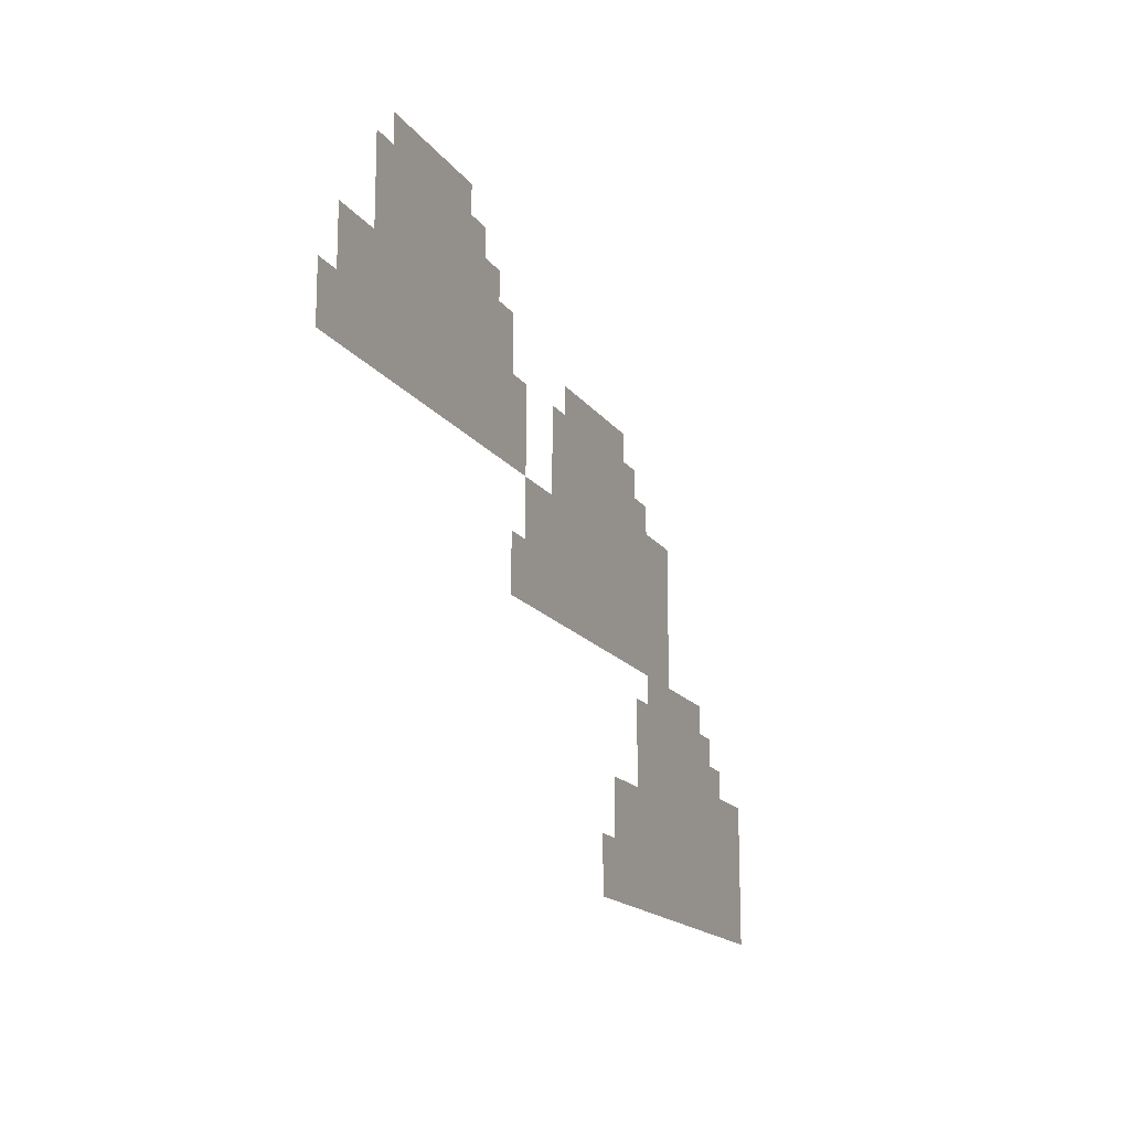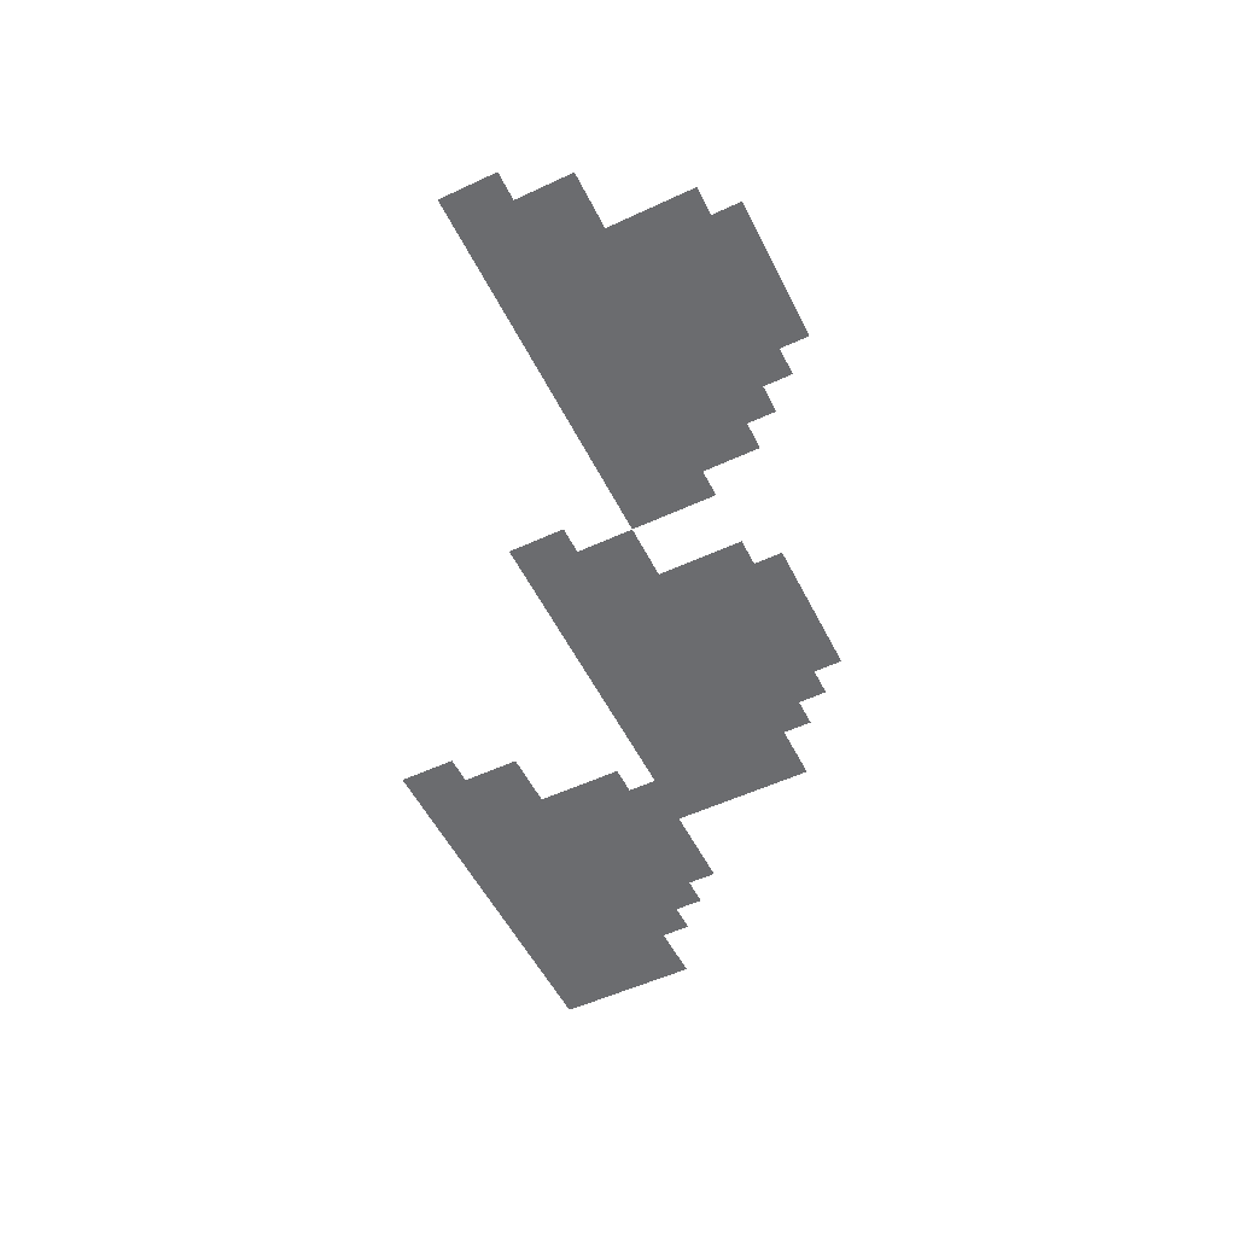
<metadata>
{"format":"obj","ext":"obj","renderer":"f3d","projection":"perspective","resolution":1024,"background":"white","views":[{"elev":-16.5,"azim":113.5,"up":"+Y"},{"elev":-53.7,"azim":116.3,"up":"+Z"}]}
</metadata>
<code>
v -62 -72 0
v -63 -72 0
v -63 -71 0
v -62 -71 0
v -63 -72 0
v -64 -72 0
v -64 -71 0
v -63 -71 0
v -64 -72 0
v -65 -72 0
v -65 -71 0
v -64 -71 0
v -65 -72 0
v -66 -72 0
v -66 -71 0
v -65 -71 0
v -66 -72 0
v -67 -72 0
v -67 -71 0
v -66 -71 0
v -61 -73 0
v -62 -73 0
v -62 -72 0
v -61 -72 0
v -62 -73 0
v -63 -73 0
v -63 -72 0
v -62 -72 0
v -63 -73 0
v -64 -73 0
v -64 -72 0
v -63 -72 0
v -64 -73 0
v -65 -73 0
v -65 -72 0
v -64 -72 0
v -65 -73 0
v -66 -73 0
v -66 -72 0
v -65 -72 0
v -66 -73 0
v -67 -73 0
v -67 -72 0
v -66 -72 0
v -67 -73 0
v -68 -73 0
v -68 -72 0
v -67 -72 0
v -61 -74 0
v -62 -74 0
v -62 -73 0
v -61 -73 0
v -62 -74 0
v -63 -74 0
v -63 -73 0
v -62 -73 0
v -63 -74 0
v -64 -74 0
v -64 -73 0
v -63 -73 0
v -64 -74 0
v -65 -74 0
v -65 -73 0
v -64 -73 0
v -65 -74 0
v -66 -74 0
v -66 -73 0
v -65 -73 0
v -66 -74 0
v -67 -74 0
v -67 -73 0
v -66 -73 0
v -67 -74 0
v -68 -74 0
v -68 -73 0
v -67 -73 0
v -68 -74 0
v -69 -74 0
v -69 -73 0
v -68 -73 0
v -61 -75 0
v -62 -75 0
v -62 -74 0
v -61 -74 0
v -62 -75 0
v -63 -75 0
v -63 -74 0
v -62 -74 0
v -63 -75 0
v -64 -75 0
v -64 -74 0
v -63 -74 0
v -64 -75 0
v -65 -75 0
v -65 -74 0
v -64 -74 0
v -65 -75 0
v -66 -75 0
v -66 -74 0
v -65 -74 0
v -66 -75 0
v -67 -75 0
v -67 -74 0
v -66 -74 0
v -67 -75 0
v -68 -75 0
v -68 -74 0
v -67 -74 0
v -68 -75 0
v -69 -75 0
v -69 -74 0
v -68 -74 0
v -69 -75 0
v -70 -75 0
v -70 -74 0
v -69 -74 0
v -59 -76 0
v -60 -76 0
v -60 -75 0
v -59 -75 0
v -60 -76 0
v -61 -76 0
v -61 -75 0
v -60 -75 0
v -61 -76 0
v -62 -76 0
v -62 -75 0
v -61 -75 0
v -62 -76 0
v -63 -76 0
v -63 -75 0
v -62 -75 0
v -63 -76 0
v -64 -76 0
v -64 -75 0
v -63 -75 0
v -64 -76 0
v -65 -76 0
v -65 -75 0
v -64 -75 0
v -65 -76 0
v -66 -76 0
v -66 -75 0
v -65 -75 0
v -66 -76 0
v -67 -76 0
v -67 -75 0
v -66 -75 0
v -67 -76 0
v -68 -76 0
v -68 -75 0
v -67 -75 0
v -68 -76 0
v -69 -76 0
v -69 -75 0
v -68 -75 0
v -69 -76 0
v -70 -76 0
v -70 -75 0
v -69 -75 0
v -74 -76 0
v -75 -76 0
v -75 -75 0
v -74 -75 0
v -75 -76 0
v -76 -76 0
v -76 -75 0
v -75 -75 0
v -76 -76 0
v -77 -76 0
v -77 -75 0
v -76 -75 0
v -77 -76 0
v -78 -76 0
v -78 -75 0
v -77 -75 0
v -78 -76 0
v -79 -76 0
v -79 -75 0
v -78 -75 0
v -59 -77 0
v -60 -77 0
v -60 -76 0
v -59 -76 0
v -60 -77 0
v -61 -77 0
v -61 -76 0
v -60 -76 0
v -61 -77 0
v -62 -77 0
v -62 -76 0
v -61 -76 0
v -62 -77 0
v -63 -77 0
v -63 -76 0
v -62 -76 0
v -63 -77 0
v -64 -77 0
v -64 -76 0
v -63 -76 0
v -64 -77 0
v -65 -77 0
v -65 -76 0
v -64 -76 0
v -65 -77 0
v -66 -77 0
v -66 -76 0
v -65 -76 0
v -66 -77 0
v -67 -77 0
v -67 -76 0
v -66 -76 0
v -67 -77 0
v -68 -77 0
v -68 -76 0
v -67 -76 0
v -68 -77 0
v -69 -77 0
v -69 -76 0
v -68 -76 0
v -69 -77 0
v -70 -77 0
v -70 -76 0
v -69 -76 0
v -70 -77 0
v -71 -77 0
v -71 -76 0
v -70 -76 0
v -73 -77 0
v -74 -77 0
v -74 -76 0
v -73 -76 0
v -74 -77 0
v -75 -77 0
v -75 -76 0
v -74 -76 0
v -75 -77 0
v -76 -77 0
v -76 -76 0
v -75 -76 0
v -76 -77 0
v -77 -77 0
v -77 -76 0
v -76 -76 0
v -77 -77 0
v -78 -77 0
v -78 -76 0
v -77 -76 0
v -78 -77 0
v -79 -77 0
v -79 -76 0
v -78 -76 0
v -79 -77 0
v -80 -77 0
v -80 -76 0
v -79 -76 0
v -58 -78 0
v -59 -78 0
v -59 -77 0
v -58 -77 0
v -59 -78 0
v -60 -78 0
v -60 -77 0
v -59 -77 0
v -60 -78 0
v -61 -78 0
v -61 -77 0
v -60 -77 0
v -61 -78 0
v -62 -78 0
v -62 -77 0
v -61 -77 0
v -62 -78 0
v -63 -78 0
v -63 -77 0
v -62 -77 0
v -63 -78 0
v -64 -78 0
v -64 -77 0
v -63 -77 0
v -64 -78 0
v -65 -78 0
v -65 -77 0
v -64 -77 0
v -65 -78 0
v -66 -78 0
v -66 -77 0
v -65 -77 0
v -66 -78 0
v -67 -78 0
v -67 -77 0
v -66 -77 0
v -67 -78 0
v -68 -78 0
v -68 -77 0
v -67 -77 0
v -68 -78 0
v -69 -78 0
v -69 -77 0
v -68 -77 0
v -69 -78 0
v -70 -78 0
v -70 -77 0
v -69 -77 0
v -70 -78 0
v -71 -78 0
v -71 -77 0
v -70 -77 0
v -73 -78 0
v -74 -78 0
v -74 -77 0
v -73 -77 0
v -74 -78 0
v -75 -78 0
v -75 -77 0
v -74 -77 0
v -75 -78 0
v -76 -78 0
v -76 -77 0
v -75 -77 0
v -76 -78 0
v -77 -78 0
v -77 -77 0
v -76 -77 0
v -77 -78 0
v -78 -78 0
v -78 -77 0
v -77 -77 0
v -78 -78 0
v -79 -78 0
v -79 -77 0
v -78 -77 0
v -79 -78 0
v -80 -78 0
v -80 -77 0
v -79 -77 0
v -80 -78 0
v -81 -78 0
v -81 -77 0
v -80 -77 0
v -58 -79 0
v -59 -79 0
v -59 -78 0
v -58 -78 0
v -59 -79 0
v -60 -79 0
v -60 -78 0
v -59 -78 0
v -60 -79 0
v -61 -79 0
v -61 -78 0
v -60 -78 0
v -61 -79 0
v -62 -79 0
v -62 -78 0
v -61 -78 0
v -62 -79 0
v -63 -79 0
v -63 -78 0
v -62 -78 0
v -63 -79 0
v -64 -79 0
v -64 -78 0
v -63 -78 0
v -64 -79 0
v -65 -79 0
v -65 -78 0
v -64 -78 0
v -65 -79 0
v -66 -79 0
v -66 -78 0
v -65 -78 0
v -66 -79 0
v -67 -79 0
v -67 -78 0
v -66 -78 0
v -67 -79 0
v -68 -79 0
v -68 -78 0
v -67 -78 0
v -68 -79 0
v -69 -79 0
v -69 -78 0
v -68 -78 0
v -69 -79 0
v -70 -79 0
v -70 -78 0
v -69 -78 0
v -70 -79 0
v -71 -79 0
v -71 -78 0
v -70 -78 0
v -73 -79 0
v -74 -79 0
v -74 -78 0
v -73 -78 0
v -74 -79 0
v -75 -79 0
v -75 -78 0
v -74 -78 0
v -75 -79 0
v -76 -79 0
v -76 -78 0
v -75 -78 0
v -76 -79 0
v -77 -79 0
v -77 -78 0
v -76 -78 0
v -77 -79 0
v -78 -79 0
v -78 -78 0
v -77 -78 0
v -78 -79 0
v -79 -79 0
v -79 -78 0
v -78 -78 0
v -79 -79 0
v -80 -79 0
v -80 -78 0
v -79 -78 0
v -80 -79 0
v -81 -79 0
v -81 -78 0
v -80 -78 0
v -81 -79 0
v -82 -79 0
v -82 -78 0
v -81 -78 0
v -82 -79 0
v -83 -79 0
v -83 -78 0
v -82 -78 0
v -71 -80 0
v -72 -80 0
v -72 -79 0
v -71 -79 0
v -72 -80 0
v -73 -80 0
v -73 -79 0
v -72 -79 0
v -73 -80 0
v -74 -80 0
v -74 -79 0
v -73 -79 0
v -74 -80 0
v -75 -80 0
v -75 -79 0
v -74 -79 0
v -75 -80 0
v -76 -80 0
v -76 -79 0
v -75 -79 0
v -76 -80 0
v -77 -80 0
v -77 -79 0
v -76 -79 0
v -77 -80 0
v -78 -80 0
v -78 -79 0
v -77 -79 0
v -78 -80 0
v -79 -80 0
v -79 -79 0
v -78 -79 0
v -79 -80 0
v -80 -80 0
v -80 -79 0
v -79 -79 0
v -80 -80 0
v -81 -80 0
v -81 -79 0
v -80 -79 0
v -81 -80 0
v -82 -80 0
v -82 -79 0
v -81 -79 0
v -82 -80 0
v -83 -80 0
v -83 -79 0
v -82 -79 0
v -71 -81 0
v -72 -81 0
v -72 -80 0
v -71 -80 0
v -72 -81 0
v -73 -81 0
v -73 -80 0
v -72 -80 0
v -73 -81 0
v -74 -81 0
v -74 -80 0
v -73 -80 0
v -74 -81 0
v -75 -81 0
v -75 -80 0
v -74 -80 0
v -75 -81 0
v -76 -81 0
v -76 -80 0
v -75 -80 0
v -76 -81 0
v -77 -81 0
v -77 -80 0
v -76 -80 0
v -77 -81 0
v -78 -81 0
v -78 -80 0
v -77 -80 0
v -78 -81 0
v -79 -81 0
v -79 -80 0
v -78 -80 0
v -79 -81 0
v -80 -81 0
v -80 -80 0
v -79 -80 0
v -80 -81 0
v -81 -81 0
v -81 -80 0
v -80 -80 0
v -81 -81 0
v -82 -81 0
v -82 -80 0
v -81 -80 0
v -82 -81 0
v -83 -81 0
v -83 -80 0
v -82 -80 0
v -70 -82 0
v -71 -82 0
v -71 -81 0
v -70 -81 0
v -71 -82 0
v -72 -82 0
v -72 -81 0
v -71 -81 0
v -72 -82 0
v -73 -82 0
v -73 -81 0
v -72 -81 0
v -73 -82 0
v -74 -82 0
v -74 -81 0
v -73 -81 0
v -74 -82 0
v -75 -82 0
v -75 -81 0
v -74 -81 0
v -75 -82 0
v -76 -82 0
v -76 -81 0
v -75 -81 0
v -76 -82 0
v -77 -82 0
v -77 -81 0
v -76 -81 0
v -77 -82 0
v -78 -82 0
v -78 -81 0
v -77 -81 0
v -78 -82 0
v -79 -82 0
v -79 -81 0
v -78 -81 0
v -79 -82 0
v -80 -82 0
v -80 -81 0
v -79 -81 0
v -80 -82 0
v -81 -82 0
v -81 -81 0
v -80 -81 0
v -81 -82 0
v -82 -82 0
v -82 -81 0
v -81 -81 0
v -82 -82 0
v -83 -82 0
v -83 -81 0
v -82 -81 0
v -70 -83 0
v -71 -83 0
v -71 -82 0
v -70 -82 0
v -71 -83 0
v -72 -83 0
v -72 -82 0
v -71 -82 0
v -72 -83 0
v -73 -83 0
v -73 -82 0
v -72 -82 0
v -73 -83 0
v -74 -83 0
v -74 -82 0
v -73 -82 0
v -74 -83 0
v -75 -83 0
v -75 -82 0
v -74 -82 0
v -75 -83 0
v -76 -83 0
v -76 -82 0
v -75 -82 0
v -76 -83 0
v -77 -83 0
v -77 -82 0
v -76 -82 0
v -77 -83 0
v -78 -83 0
v -78 -82 0
v -77 -82 0
v -78 -83 0
v -79 -83 0
v -79 -82 0
v -78 -82 0
v -79 -83 0
v -80 -83 0
v -80 -82 0
v -79 -82 0
v -80 -83 0
v -81 -83 0
v -81 -82 0
v -80 -82 0
v -81 -83 0
v -82 -83 0
v -82 -82 0
v -81 -82 0
v -82 -83 0
v -83 -83 0
v -83 -82 0
v -82 -82 0
v -81 -84 0
v -82 -84 0
v -82 -83 0
v -81 -83 0
v -82 -84 0
v -83 -84 0
v -83 -83 0
v -82 -83 0
v -83 -84 0
v -84 -84 0
v -84 -83 0
v -83 -83 0
v -84 -84 0
v -85 -84 0
v -85 -83 0
v -84 -83 0
v -85 -84 0
v -86 -84 0
v -86 -83 0
v -85 -83 0
v -80 -85 0
v -81 -85 0
v -81 -84 0
v -80 -84 0
v -81 -85 0
v -82 -85 0
v -82 -84 0
v -81 -84 0
v -82 -85 0
v -83 -85 0
v -83 -84 0
v -82 -84 0
v -83 -85 0
v -84 -85 0
v -84 -84 0
v -83 -84 0
v -84 -85 0
v -85 -85 0
v -85 -84 0
v -84 -84 0
v -85 -85 0
v -86 -85 0
v -86 -84 0
v -85 -84 0
v -86 -85 0
v -87 -85 0
v -87 -84 0
v -86 -84 0
v -80 -86 0
v -81 -86 0
v -81 -85 0
v -80 -85 0
v -81 -86 0
v -82 -86 0
v -82 -85 0
v -81 -85 0
v -82 -86 0
v -83 -86 0
v -83 -85 0
v -82 -85 0
v -83 -86 0
v -84 -86 0
v -84 -85 0
v -83 -85 0
v -84 -86 0
v -85 -86 0
v -85 -85 0
v -84 -85 0
v -85 -86 0
v -86 -86 0
v -86 -85 0
v -85 -85 0
v -86 -86 0
v -87 -86 0
v -87 -85 0
v -86 -85 0
v -87 -86 0
v -88 -86 0
v -88 -85 0
v -87 -85 0
v -80 -87 0
v -81 -87 0
v -81 -86 0
v -80 -86 0
v -81 -87 0
v -82 -87 0
v -82 -86 0
v -81 -86 0
v -82 -87 0
v -83 -87 0
v -83 -86 0
v -82 -86 0
v -83 -87 0
v -84 -87 0
v -84 -86 0
v -83 -86 0
v -84 -87 0
v -85 -87 0
v -85 -86 0
v -84 -86 0
v -85 -87 0
v -86 -87 0
v -86 -86 0
v -85 -86 0
v -86 -87 0
v -87 -87 0
v -87 -86 0
v -86 -86 0
v -87 -87 0
v -88 -87 0
v -88 -86 0
v -87 -86 0
v -88 -87 0
v -89 -87 0
v -89 -86 0
v -88 -86 0
v -89 -87 0
v -90 -87 0
v -90 -86 0
v -89 -86 0
v -78 -88 0
v -79 -88 0
v -79 -87 0
v -78 -87 0
v -79 -88 0
v -80 -88 0
v -80 -87 0
v -79 -87 0
v -80 -88 0
v -81 -88 0
v -81 -87 0
v -80 -87 0
v -81 -88 0
v -82 -88 0
v -82 -87 0
v -81 -87 0
v -82 -88 0
v -83 -88 0
v -83 -87 0
v -82 -87 0
v -83 -88 0
v -84 -88 0
v -84 -87 0
v -83 -87 0
v -84 -88 0
v -85 -88 0
v -85 -87 0
v -84 -87 0
v -85 -88 0
v -86 -88 0
v -86 -87 0
v -85 -87 0
v -86 -88 0
v -87 -88 0
v -87 -87 0
v -86 -87 0
v -87 -88 0
v -88 -88 0
v -88 -87 0
v -87 -87 0
v -88 -88 0
v -89 -88 0
v -89 -87 0
v -88 -87 0
v -89 -88 0
v -90 -88 0
v -90 -87 0
v -89 -87 0
v -78 -89 0
v -79 -89 0
v -79 -88 0
v -78 -88 0
v -79 -89 0
v -80 -89 0
v -80 -88 0
v -79 -88 0
v -80 -89 0
v -81 -89 0
v -81 -88 0
v -80 -88 0
v -81 -89 0
v -82 -89 0
v -82 -88 0
v -81 -88 0
v -82 -89 0
v -83 -89 0
v -83 -88 0
v -82 -88 0
v -83 -89 0
v -84 -89 0
v -84 -88 0
v -83 -88 0
v -84 -89 0
v -85 -89 0
v -85 -88 0
v -84 -88 0
v -85 -89 0
v -86 -89 0
v -86 -88 0
v -85 -88 0
v -86 -89 0
v -87 -89 0
v -87 -88 0
v -86 -88 0
v -87 -89 0
v -88 -89 0
v -88 -88 0
v -87 -88 0
v -88 -89 0
v -89 -89 0
v -89 -88 0
v -88 -88 0
v -89 -89 0
v -90 -89 0
v -90 -88 0
v -89 -88 0
v -77 -90 0
v -78 -90 0
v -78 -89 0
v -77 -89 0
v -78 -90 0
v -79 -90 0
v -79 -89 0
v -78 -89 0
v -79 -90 0
v -80 -90 0
v -80 -89 0
v -79 -89 0
v -80 -90 0
v -81 -90 0
v -81 -89 0
v -80 -89 0
v -81 -90 0
v -82 -90 0
v -82 -89 0
v -81 -89 0
v -82 -90 0
v -83 -90 0
v -83 -89 0
v -82 -89 0
v -83 -90 0
v -84 -90 0
v -84 -89 0
v -83 -89 0
v -84 -90 0
v -85 -90 0
v -85 -89 0
v -84 -89 0
v -85 -90 0
v -86 -90 0
v -86 -89 0
v -85 -89 0
v -86 -90 0
v -87 -90 0
v -87 -89 0
v -86 -89 0
v -87 -90 0
v -88 -90 0
v -88 -89 0
v -87 -89 0
v -88 -90 0
v -89 -90 0
v -89 -89 0
v -88 -89 0
v -89 -90 0
v -90 -90 0
v -90 -89 0
v -89 -89 0
v -77 -91 0
v -78 -91 0
v -78 -90 0
v -77 -90 0
v -78 -91 0
v -79 -91 0
v -79 -90 0
v -78 -90 0
v -79 -91 0
v -80 -91 0
v -80 -90 0
v -79 -90 0
v -80 -91 0
v -81 -91 0
v -81 -90 0
v -80 -90 0
v -81 -91 0
v -82 -91 0
v -82 -90 0
v -81 -90 0
v -82 -91 0
v -83 -91 0
v -83 -90 0
v -82 -90 0
v -83 -91 0
v -84 -91 0
v -84 -90 0
v -83 -90 0
v -84 -91 0
v -85 -91 0
v -85 -90 0
v -84 -90 0
v -85 -91 0
v -86 -91 0
v -86 -90 0
v -85 -90 0
v -86 -91 0
v -87 -91 0
v -87 -90 0
v -86 -90 0
v -87 -91 0
v -88 -91 0
v -88 -90 0
v -87 -90 0
v -88 -91 0
v -89 -91 0
v -89 -90 0
v -88 -90 0
v -89 -91 0
v -90 -91 0
v -90 -90 0
v -89 -90 0
g mapa992_mesh_0005
f 1 2 3 4
f 5 6 7 8
f 9 10 11 12
f 13 14 15 16
f 17 18 19 20
f 21 22 23 24
f 25 26 27 28
f 29 30 31 32
f 33 34 35 36
f 37 38 39 40
f 41 42 43 44
f 45 46 47 48
f 49 50 51 52
f 53 54 55 56
f 57 58 59 60
f 61 62 63 64
f 65 66 67 68
f 69 70 71 72
f 73 74 75 76
f 77 78 79 80
f 81 82 83 84
f 85 86 87 88
f 89 90 91 92
f 93 94 95 96
f 97 98 99 100
f 101 102 103 104
f 105 106 107 108
f 109 110 111 112
f 113 114 115 116
f 117 118 119 120
f 121 122 123 124
f 125 126 127 128
f 129 130 131 132
f 133 134 135 136
f 137 138 139 140
f 141 142 143 144
f 145 146 147 148
f 149 150 151 152
f 153 154 155 156
f 157 158 159 160
f 161 162 163 164
f 165 166 167 168
f 169 170 171 172
f 173 174 175 176
f 177 178 179 180
f 181 182 183 184
f 185 186 187 188
f 189 190 191 192
f 193 194 195 196
f 197 198 199 200
f 201 202 203 204
f 205 206 207 208
f 209 210 211 212
f 213 214 215 216
f 217 218 219 220
f 221 222 223 224
f 225 226 227 228
f 229 230 231 232
f 233 234 235 236
f 237 238 239 240
f 241 242 243 244
f 245 246 247 248
f 249 250 251 252
f 253 254 255 256
f 257 258 259 260
f 261 262 263 264
f 265 266 267 268
f 269 270 271 272
f 273 274 275 276
f 277 278 279 280
f 281 282 283 284
f 285 286 287 288
f 289 290 291 292
f 293 294 295 296
f 297 298 299 300
f 301 302 303 304
f 305 306 307 308
f 309 310 311 312
f 313 314 315 316
f 317 318 319 320
f 321 322 323 324
f 325 326 327 328
f 329 330 331 332
f 333 334 335 336
f 337 338 339 340
f 341 342 343 344
f 345 346 347 348
f 349 350 351 352
f 353 354 355 356
f 357 358 359 360
f 361 362 363 364
f 365 366 367 368
f 369 370 371 372
f 373 374 375 376
f 377 378 379 380
f 381 382 383 384
f 385 386 387 388
f 389 390 391 392
f 393 394 395 396
f 397 398 399 400
f 401 402 403 404
f 405 406 407 408
f 409 410 411 412
f 413 414 415 416
f 417 418 419 420
f 421 422 423 424
f 425 426 427 428
f 429 430 431 432
f 433 434 435 436
f 437 438 439 440
f 441 442 443 444
f 445 446 447 448
f 449 450 451 452
f 453 454 455 456
f 457 458 459 460
f 461 462 463 464
f 465 466 467 468
f 469 470 471 472
f 473 474 475 476
f 477 478 479 480
f 481 482 483 484
f 485 486 487 488
f 489 490 491 492
f 493 494 495 496
f 497 498 499 500
f 501 502 503 504
f 505 506 507 508
f 509 510 511 512
f 513 514 515 516
f 517 518 519 520
f 521 522 523 524
f 525 526 527 528
f 529 530 531 532
f 533 534 535 536
f 537 538 539 540
f 541 542 543 544
f 545 546 547 548
f 549 550 551 552
f 553 554 555 556
f 557 558 559 560
f 561 562 563 564
f 565 566 567 568
f 569 570 571 572
f 573 574 575 576
f 577 578 579 580
f 581 582 583 584
f 585 586 587 588
f 589 590 591 592
f 593 594 595 596
f 597 598 599 600
f 601 602 603 604
f 605 606 607 608
f 609 610 611 612
f 613 614 615 616
f 617 618 619 620
f 621 622 623 624
f 625 626 627 628
f 629 630 631 632
f 633 634 635 636
f 637 638 639 640
f 641 642 643 644
f 645 646 647 648
f 649 650 651 652
f 653 654 655 656
f 657 658 659 660
f 661 662 663 664
f 665 666 667 668
f 669 670 671 672
f 673 674 675 676
f 677 678 679 680
f 681 682 683 684
f 685 686 687 688
f 689 690 691 692
f 693 694 695 696
f 697 698 699 700
f 701 702 703 704
f 705 706 707 708
f 709 710 711 712
f 713 714 715 716
f 717 718 719 720
f 721 722 723 724
f 725 726 727 728
f 729 730 731 732
f 733 734 735 736
f 737 738 739 740
f 741 742 743 744
f 745 746 747 748
f 749 750 751 752
f 753 754 755 756
f 757 758 759 760
f 761 762 763 764
f 765 766 767 768
f 769 770 771 772
f 773 774 775 776
f 777 778 779 780
f 781 782 783 784
f 785 786 787 788
f 789 790 791 792
f 793 794 795 796
f 797 798 799 800
f 801 802 803 804
f 805 806 807 808
f 809 810 811 812
f 813 814 815 816
f 817 818 819 820
f 821 822 823 824
f 825 826 827 828
f 829 830 831 832
f 833 834 835 836
f 837 838 839 840
f 841 842 843 844
f 845 846 847 848
f 849 850 851 852
f 853 854 855 856
f 857 858 859 860
f 861 862 863 864
f 865 866 867 868
f 869 870 871 872
f 873 874 875 876
f 877 878 879 880
f 881 882 883 884
f 885 886 887 888
f 889 890 891 892
f 893 894 895 896
f 897 898 899 900
f 901 902 903 904
f 905 906 907 908
f 909 910 911 912
f 913 914 915 916
f 917 918 919 920
f 921 922 923 924
f 925 926 927 928
f 929 930 931 932
f 933 934 935 936
f 937 938 939 940
f 941 942 943 944
f 945 946 947 948
f 949 950 951 952

</code>
